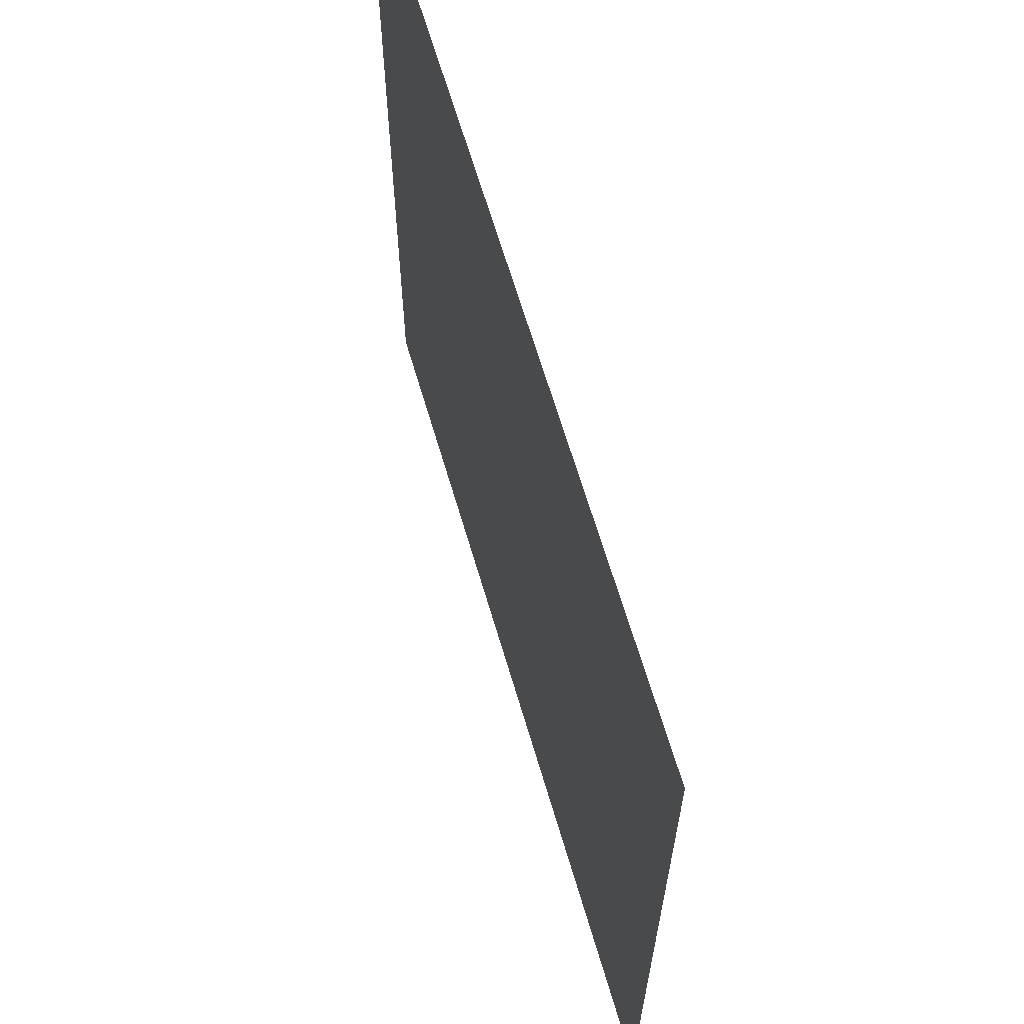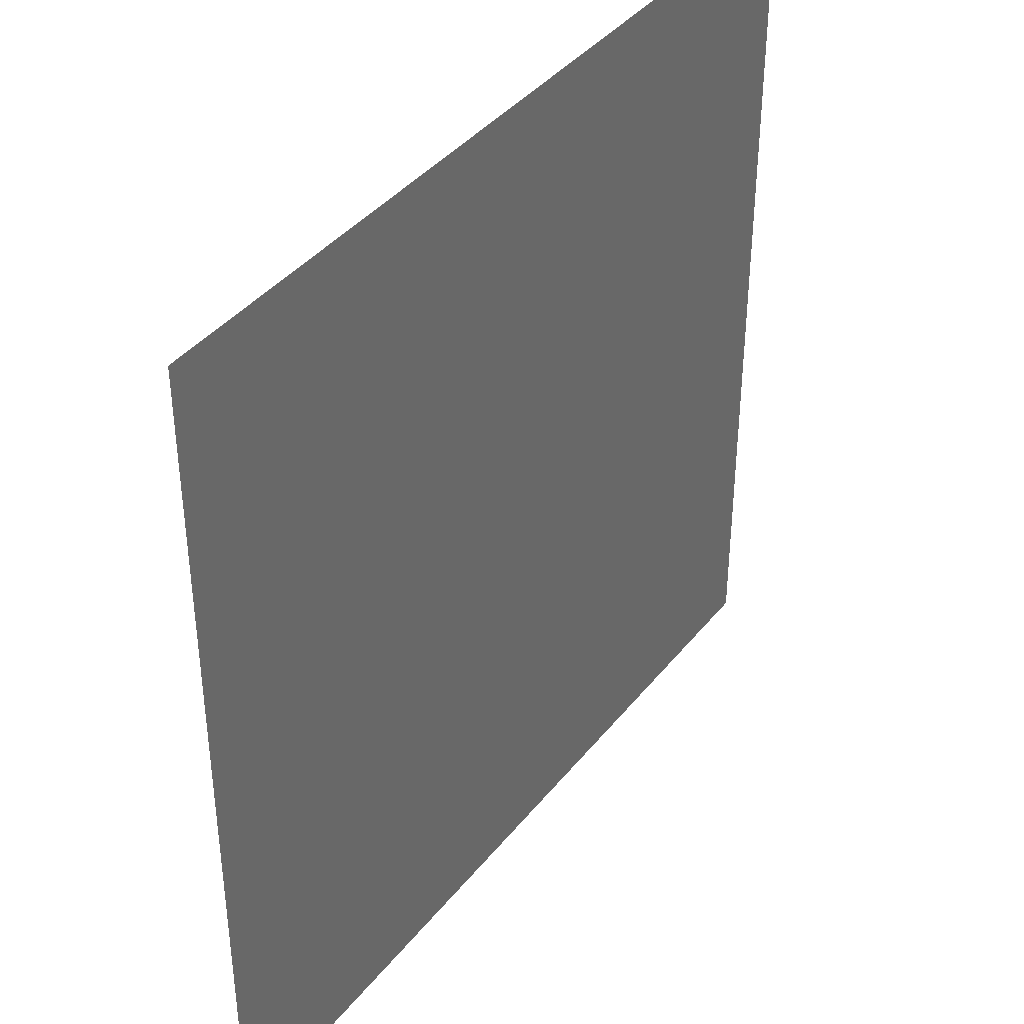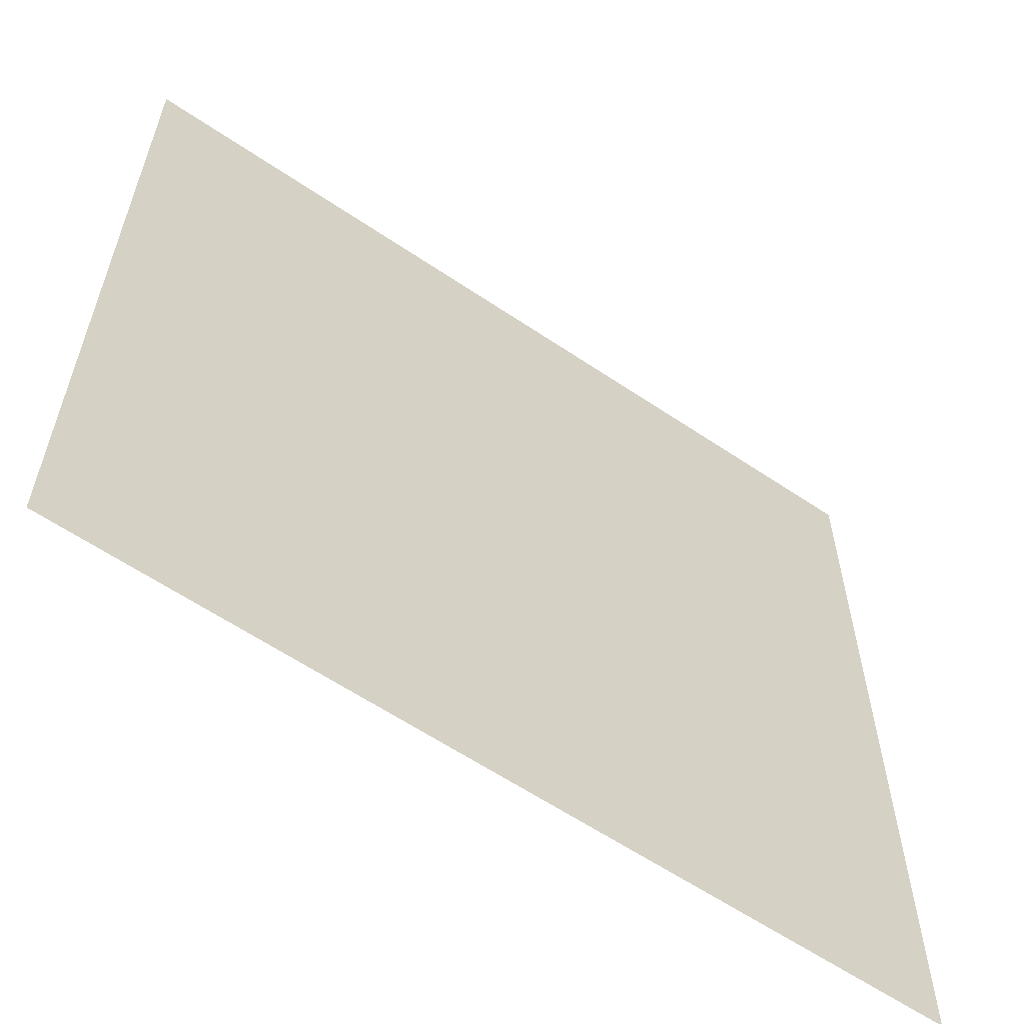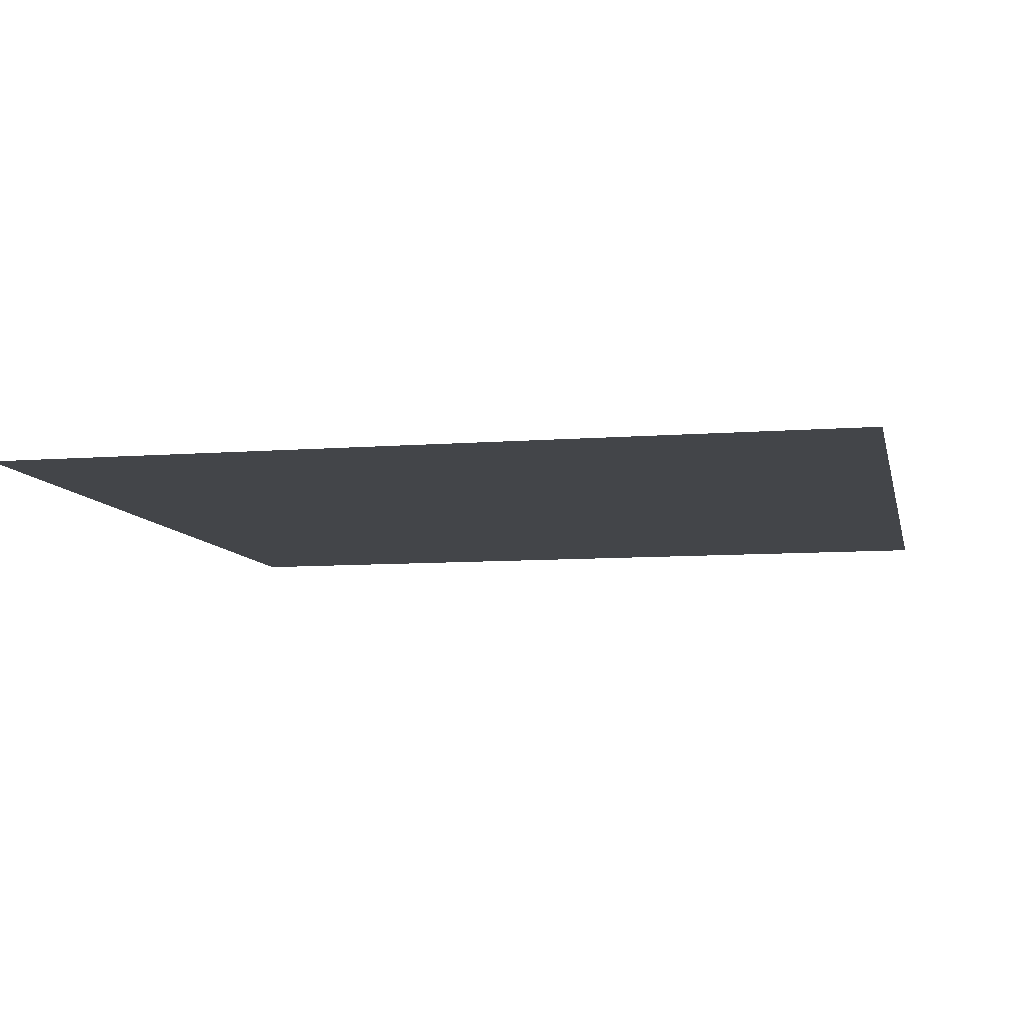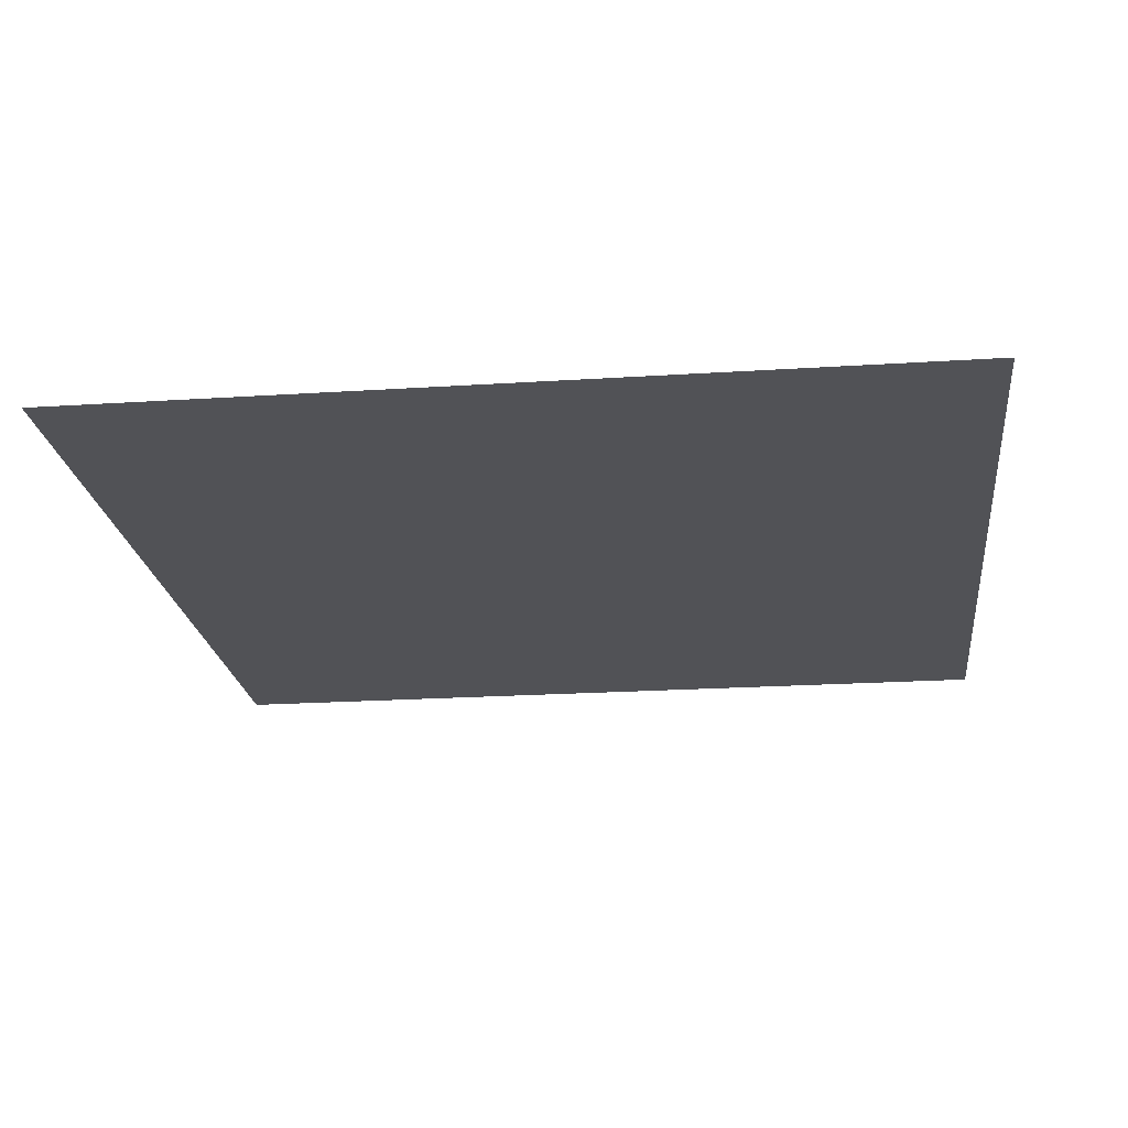
<metadata>
{"format":"obj","ext":"obj","renderer":"f3d","projection":"perspective","resolution":1024,"background":"white","views":[{"elev":65.2,"azim":-106.4,"up":"+Y"},{"elev":39.8,"azim":124.5,"up":"+Y"},{"elev":-60.8,"azim":-34.6,"up":"+Y"},{"elev":-8.6,"azim":12.0,"up":"+Z"},{"elev":-21.3,"azim":-173.4,"up":"+Z"}]}
</metadata>
<code>
v 0 0 0
v 0.0625 0 0
v 0.125 0 0
v 0.1875 0 0
v 0.25 0 0
v 0.3125 0 0
v 0.375 0 0
v 0.4375 0 0
v 0.5 0 0
v 0.5625 0 0
v 0.625 0 0
v 0.6875 0 0
v 0.75 0 0
v 0.8125 0 0
v 0.875 0 0
v 0.9375 0 0
v 1 0 0
v 0 0.0625 0
v 0.0625 0.0625 0
v 0.125 0.0625 0
v 0.1875 0.0625 0
v 0.25 0.0625 0
v 0.3125 0.0625 0
v 0.375 0.0625 0
v 0.4375 0.0625 0
v 0.5 0.0625 0
v 0.5625 0.0625 0
v 0.625 0.0625 0
v 0.6875 0.0625 0
v 0.75 0.0625 0
v 0.8125 0.0625 0
v 0.875 0.0625 0
v 0.9375 0.0625 0
v 1 0.0625 0
v 0 0.125 0
v 0.0625 0.125 0
v 0.125 0.125 0
v 0.1875 0.125 0
v 0.25 0.125 0
v 0.3125 0.125 0
v 0.375 0.125 0
v 0.4375 0.125 0
v 0.5 0.125 0
v 0.5625 0.125 0
v 0.625 0.125 0
v 0.6875 0.125 0
v 0.75 0.125 0
v 0.8125 0.125 0
v 0.875 0.125 0
v 0.9375 0.125 0
v 1 0.125 0
v 0 0.1875 0
v 0.0625 0.1875 0
v 0.125 0.1875 0
v 0.1875 0.1875 0
v 0.25 0.1875 0
v 0.3125 0.1875 0
v 0.375 0.1875 0
v 0.4375 0.1875 0
v 0.5 0.1875 0
v 0.5625 0.1875 0
v 0.625 0.1875 0
v 0.6875 0.1875 0
v 0.75 0.1875 0
v 0.8125 0.1875 0
v 0.875 0.1875 0
v 0.9375 0.1875 0
v 1 0.1875 0
v 0 0.25 0
v 0.0625 0.25 0
v 0.125 0.25 0
v 0.1875 0.25 0
v 0.25 0.25 0
v 0.3125 0.25 0
v 0.375 0.25 0
v 0.4375 0.25 0
v 0.5 0.25 0
v 0.5625 0.25 0
v 0.625 0.25 0
v 0.6875 0.25 0
v 0.75 0.25 0
v 0.8125 0.25 0
v 0.875 0.25 0
v 0.9375 0.25 0
v 1 0.25 0
v 0 0.3125 0
v 0.0625 0.3125 0
v 0.125 0.3125 0
v 0.1875 0.3125 0
v 0.25 0.3125 0
v 0.3125 0.3125 0
v 0.375 0.3125 0
v 0.4375 0.3125 0
v 0.5 0.3125 0
v 0.5625 0.3125 0
v 0.625 0.3125 0
v 0.6875 0.3125 0
v 0.75 0.3125 0
v 0.8125 0.3125 0
v 0.875 0.3125 0
v 0.9375 0.3125 0
v 1 0.3125 0
v 0 0.375 0
v 0.0625 0.375 0
v 0.125 0.375 0
v 0.1875 0.375 0
v 0.25 0.375 0
v 0.3125 0.375 0
v 0.375 0.375 0
v 0.4375 0.375 0
v 0.5 0.375 0
v 0.5625 0.375 0
v 0.625 0.375 0
v 0.6875 0.375 0
v 0.75 0.375 0
v 0.8125 0.375 0
v 0.875 0.375 0
v 0.9375 0.375 0
v 1 0.375 0
v 0 0.4375 0
v 0.0625 0.4375 0
v 0.125 0.4375 0
v 0.1875 0.4375 0
v 0.25 0.4375 0
v 0.3125 0.4375 0
v 0.375 0.4375 0
v 0.4375 0.4375 0
v 0.5 0.4375 0
v 0.5625 0.4375 0
v 0.625 0.4375 0
v 0.6875 0.4375 0
v 0.75 0.4375 0
v 0.8125 0.4375 0
v 0.875 0.4375 0
v 0.9375 0.4375 0
v 1 0.4375 0
v 0 0.5 0
v 0.0625 0.5 0
v 0.125 0.5 0
v 0.1875 0.5 0
v 0.25 0.5 0
v 0.3125 0.5 0
v 0.375 0.5 0
v 0.4375 0.5 0
v 0.5 0.5 0
v 0.5625 0.5 0
v 0.625 0.5 0
v 0.6875 0.5 0
v 0.75 0.5 0
v 0.8125 0.5 0
v 0.875 0.5 0
v 0.9375 0.5 0
v 1 0.5 0
v 0 0.5625 0
v 0.0625 0.5625 0
v 0.125 0.5625 0
v 0.1875 0.5625 0
v 0.25 0.5625 0
v 0.3125 0.5625 0
v 0.375 0.5625 0
v 0.4375 0.5625 0
v 0.5 0.5625 0
v 0.5625 0.5625 0
v 0.625 0.5625 0
v 0.6875 0.5625 0
v 0.75 0.5625 0
v 0.8125 0.5625 0
v 0.875 0.5625 0
v 0.9375 0.5625 0
v 1 0.5625 0
v 0 0.625 0
v 0.0625 0.625 0
v 0.125 0.625 0
v 0.1875 0.625 0
v 0.25 0.625 0
v 0.3125 0.625 0
v 0.375 0.625 0
v 0.4375 0.625 0
v 0.5 0.625 0
v 0.5625 0.625 0
v 0.625 0.625 0
v 0.6875 0.625 0
v 0.75 0.625 0
v 0.8125 0.625 0
v 0.875 0.625 0
v 0.9375 0.625 0
v 1 0.625 0
v 0 0.6875 0
v 0.0625 0.6875 0
v 0.125 0.6875 0
v 0.1875 0.6875 0
v 0.25 0.6875 0
v 0.3125 0.6875 0
v 0.375 0.6875 0
v 0.4375 0.6875 0
v 0.5 0.6875 0
v 0.5625 0.6875 0
v 0.625 0.6875 0
v 0.6875 0.6875 0
v 0.75 0.6875 0
v 0.8125 0.6875 0
v 0.875 0.6875 0
v 0.9375 0.6875 0
v 1 0.6875 0
v 0 0.75 0
v 0.0625 0.75 0
v 0.125 0.75 0
v 0.1875 0.75 0
v 0.25 0.75 0
v 0.3125 0.75 0
v 0.375 0.75 0
v 0.4375 0.75 0
v 0.5 0.75 0
v 0.5625 0.75 0
v 0.625 0.75 0
v 0.6875 0.75 0
v 0.75 0.75 0
v 0.8125 0.75 0
v 0.875 0.75 0
v 0.9375 0.75 0
v 1 0.75 0
v 0 0.8125 0
v 0.0625 0.8125 0
v 0.125 0.8125 0
v 0.1875 0.8125 0
v 0.25 0.8125 0
v 0.3125 0.8125 0
v 0.375 0.8125 0
v 0.4375 0.8125 0
v 0.5 0.8125 0
v 0.5625 0.8125 0
v 0.625 0.8125 0
v 0.6875 0.8125 0
v 0.75 0.8125 0
v 0.8125 0.8125 0
v 0.875 0.8125 0
v 0.9375 0.8125 0
v 1 0.8125 0
v 0 0.875 0
v 0.0625 0.875 0
v 0.125 0.875 0
v 0.1875 0.875 0
v 0.25 0.875 0
v 0.3125 0.875 0
v 0.375 0.875 0
v 0.4375 0.875 0
v 0.5 0.875 0
v 0.5625 0.875 0
v 0.625 0.875 0
v 0.6875 0.875 0
v 0.75 0.875 0
v 0.8125 0.875 0
v 0.875 0.875 0
v 0.9375 0.875 0
v 1 0.875 0
v 0 0.9375 0
v 0.0625 0.9375 0
v 0.125 0.9375 0
v 0.1875 0.9375 0
v 0.25 0.9375 0
v 0.3125 0.9375 0
v 0.375 0.9375 0
v 0.4375 0.9375 0
v 0.5 0.9375 0
v 0.5625 0.9375 0
v 0.625 0.9375 0
v 0.6875 0.9375 0
v 0.75 0.9375 0
v 0.8125 0.9375 0
v 0.875 0.9375 0
v 0.9375 0.9375 0
v 1 0.9375 0
v 0 1 0
v 0.0625 1 0
v 0.125 1 0
v 0.1875 1 0
v 0.25 1 0
v 0.3125 1 0
v 0.375 1 0
v 0.4375 1 0
v 0.5 1 0
v 0.5625 1 0
v 0.625 1 0
v 0.6875 1 0
v 0.75 1 0
v 0.8125 1 0
v 0.875 1 0
v 0.9375 1 0
v 1 1 0
f 1 2 18
f 18 2 19
f 2 3 19
f 19 3 20
f 3 4 20
f 20 4 21
f 4 5 21
f 21 5 22
f 5 6 22
f 22 6 23
f 6 7 23
f 23 7 24
f 7 8 24
f 24 8 25
f 8 9 25
f 25 9 26
f 9 10 26
f 26 10 27
f 10 11 27
f 27 11 28
f 11 12 28
f 28 12 29
f 12 13 29
f 29 13 30
f 13 14 30
f 30 14 31
f 14 15 31
f 31 15 32
f 15 16 32
f 32 16 33
f 16 17 33
f 33 17 34
f 18 19 35
f 35 19 36
f 19 20 36
f 36 20 37
f 20 21 37
f 37 21 38
f 21 22 38
f 38 22 39
f 22 23 39
f 39 23 40
f 23 24 40
f 40 24 41
f 24 25 41
f 41 25 42
f 25 26 42
f 42 26 43
f 26 27 43
f 43 27 44
f 27 28 44
f 44 28 45
f 28 29 45
f 45 29 46
f 29 30 46
f 46 30 47
f 30 31 47
f 47 31 48
f 31 32 48
f 48 32 49
f 32 33 49
f 49 33 50
f 33 34 50
f 50 34 51
f 35 36 52
f 52 36 53
f 36 37 53
f 53 37 54
f 37 38 54
f 54 38 55
f 38 39 55
f 55 39 56
f 39 40 56
f 56 40 57
f 40 41 57
f 57 41 58
f 41 42 58
f 58 42 59
f 42 43 59
f 59 43 60
f 43 44 60
f 60 44 61
f 44 45 61
f 61 45 62
f 45 46 62
f 62 46 63
f 46 47 63
f 63 47 64
f 47 48 64
f 64 48 65
f 48 49 65
f 65 49 66
f 49 50 66
f 66 50 67
f 50 51 67
f 67 51 68
f 52 53 69
f 69 53 70
f 53 54 70
f 70 54 71
f 54 55 71
f 71 55 72
f 55 56 72
f 72 56 73
f 56 57 73
f 73 57 74
f 57 58 74
f 74 58 75
f 58 59 75
f 75 59 76
f 59 60 76
f 76 60 77
f 60 61 77
f 77 61 78
f 61 62 78
f 78 62 79
f 62 63 79
f 79 63 80
f 63 64 80
f 80 64 81
f 64 65 81
f 81 65 82
f 65 66 82
f 82 66 83
f 66 67 83
f 83 67 84
f 67 68 84
f 84 68 85
f 69 70 86
f 86 70 87
f 70 71 87
f 87 71 88
f 71 72 88
f 88 72 89
f 72 73 89
f 89 73 90
f 73 74 90
f 90 74 91
f 74 75 91
f 91 75 92
f 75 76 92
f 92 76 93
f 76 77 93
f 93 77 94
f 77 78 94
f 94 78 95
f 78 79 95
f 95 79 96
f 79 80 96
f 96 80 97
f 80 81 97
f 97 81 98
f 81 82 98
f 98 82 99
f 82 83 99
f 99 83 100
f 83 84 100
f 100 84 101
f 84 85 101
f 101 85 102
f 86 87 103
f 103 87 104
f 87 88 104
f 104 88 105
f 88 89 105
f 105 89 106
f 89 90 106
f 106 90 107
f 90 91 107
f 107 91 108
f 91 92 108
f 108 92 109
f 92 93 109
f 109 93 110
f 93 94 110
f 110 94 111
f 94 95 111
f 111 95 112
f 95 96 112
f 112 96 113
f 96 97 113
f 113 97 114
f 97 98 114
f 114 98 115
f 98 99 115
f 115 99 116
f 99 100 116
f 116 100 117
f 100 101 117
f 117 101 118
f 101 102 118
f 118 102 119
f 103 104 120
f 120 104 121
f 104 105 121
f 121 105 122
f 105 106 122
f 122 106 123
f 106 107 123
f 123 107 124
f 107 108 124
f 124 108 125
f 108 109 125
f 125 109 126
f 109 110 126
f 126 110 127
f 110 111 127
f 127 111 128
f 111 112 128
f 128 112 129
f 112 113 129
f 129 113 130
f 113 114 130
f 130 114 131
f 114 115 131
f 131 115 132
f 115 116 132
f 132 116 133
f 116 117 133
f 133 117 134
f 117 118 134
f 134 118 135
f 118 119 135
f 135 119 136
f 120 121 137
f 137 121 138
f 121 122 138
f 138 122 139
f 122 123 139
f 139 123 140
f 123 124 140
f 140 124 141
f 124 125 141
f 141 125 142
f 125 126 142
f 142 126 143
f 126 127 143
f 143 127 144
f 127 128 144
f 144 128 145
f 128 129 145
f 145 129 146
f 129 130 146
f 146 130 147
f 130 131 147
f 147 131 148
f 131 132 148
f 148 132 149
f 132 133 149
f 149 133 150
f 133 134 150
f 150 134 151
f 134 135 151
f 151 135 152
f 135 136 152
f 152 136 153
f 137 138 154
f 154 138 155
f 138 139 155
f 155 139 156
f 139 140 156
f 156 140 157
f 140 141 157
f 157 141 158
f 141 142 158
f 158 142 159
f 142 143 159
f 159 143 160
f 143 144 160
f 160 144 161
f 144 145 161
f 161 145 162
f 145 146 162
f 162 146 163
f 146 147 163
f 163 147 164
f 147 148 164
f 164 148 165
f 148 149 165
f 165 149 166
f 149 150 166
f 166 150 167
f 150 151 167
f 167 151 168
f 151 152 168
f 168 152 169
f 152 153 169
f 169 153 170
f 154 155 171
f 171 155 172
f 155 156 172
f 172 156 173
f 156 157 173
f 173 157 174
f 157 158 174
f 174 158 175
f 158 159 175
f 175 159 176
f 159 160 176
f 176 160 177
f 160 161 177
f 177 161 178
f 161 162 178
f 178 162 179
f 162 163 179
f 179 163 180
f 163 164 180
f 180 164 181
f 164 165 181
f 181 165 182
f 165 166 182
f 182 166 183
f 166 167 183
f 183 167 184
f 167 168 184
f 184 168 185
f 168 169 185
f 185 169 186
f 169 170 186
f 186 170 187
f 171 172 188
f 188 172 189
f 172 173 189
f 189 173 190
f 173 174 190
f 190 174 191
f 174 175 191
f 191 175 192
f 175 176 192
f 192 176 193
f 176 177 193
f 193 177 194
f 177 178 194
f 194 178 195
f 178 179 195
f 195 179 196
f 179 180 196
f 196 180 197
f 180 181 197
f 197 181 198
f 181 182 198
f 198 182 199
f 182 183 199
f 199 183 200
f 183 184 200
f 200 184 201
f 184 185 201
f 201 185 202
f 185 186 202
f 202 186 203
f 186 187 203
f 203 187 204
f 188 189 205
f 205 189 206
f 189 190 206
f 206 190 207
f 190 191 207
f 207 191 208
f 191 192 208
f 208 192 209
f 192 193 209
f 209 193 210
f 193 194 210
f 210 194 211
f 194 195 211
f 211 195 212
f 195 196 212
f 212 196 213
f 196 197 213
f 213 197 214
f 197 198 214
f 214 198 215
f 198 199 215
f 215 199 216
f 199 200 216
f 216 200 217
f 200 201 217
f 217 201 218
f 201 202 218
f 218 202 219
f 202 203 219
f 219 203 220
f 203 204 220
f 220 204 221
f 205 206 222
f 222 206 223
f 206 207 223
f 223 207 224
f 207 208 224
f 224 208 225
f 208 209 225
f 225 209 226
f 209 210 226
f 226 210 227
f 210 211 227
f 227 211 228
f 211 212 228
f 228 212 229
f 212 213 229
f 229 213 230
f 213 214 230
f 230 214 231
f 214 215 231
f 231 215 232
f 215 216 232
f 232 216 233
f 216 217 233
f 233 217 234
f 217 218 234
f 234 218 235
f 218 219 235
f 235 219 236
f 219 220 236
f 236 220 237
f 220 221 237
f 237 221 238
f 222 223 239
f 239 223 240
f 223 224 240
f 240 224 241
f 224 225 241
f 241 225 242
f 225 226 242
f 242 226 243
f 226 227 243
f 243 227 244
f 227 228 244
f 244 228 245
f 228 229 245
f 245 229 246
f 229 230 246
f 246 230 247
f 230 231 247
f 247 231 248
f 231 232 248
f 248 232 249
f 232 233 249
f 249 233 250
f 233 234 250
f 250 234 251
f 234 235 251
f 251 235 252
f 235 236 252
f 252 236 253
f 236 237 253
f 253 237 254
f 237 238 254
f 254 238 255
f 239 240 256
f 256 240 257
f 240 241 257
f 257 241 258
f 241 242 258
f 258 242 259
f 242 243 259
f 259 243 260
f 243 244 260
f 260 244 261
f 244 245 261
f 261 245 262
f 245 246 262
f 262 246 263
f 246 247 263
f 263 247 264
f 247 248 264
f 264 248 265
f 248 249 265
f 265 249 266
f 249 250 266
f 266 250 267
f 250 251 267
f 267 251 268
f 251 252 268
f 268 252 269
f 252 253 269
f 269 253 270
f 253 254 270
f 270 254 271
f 254 255 271
f 271 255 272
f 256 257 273
f 273 257 274
f 257 258 274
f 274 258 275
f 258 259 275
f 275 259 276
f 259 260 276
f 276 260 277
f 260 261 277
f 277 261 278
f 261 262 278
f 278 262 279
f 262 263 279
f 279 263 280
f 263 264 280
f 280 264 281
f 264 265 281
f 281 265 282
f 265 266 282
f 282 266 283
f 266 267 283
f 283 267 284
f 267 268 284
f 284 268 285
f 268 269 285
f 285 269 286
f 269 270 286
f 286 270 287
f 270 271 287
f 287 271 288
f 271 272 288
f 288 272 289

</code>
